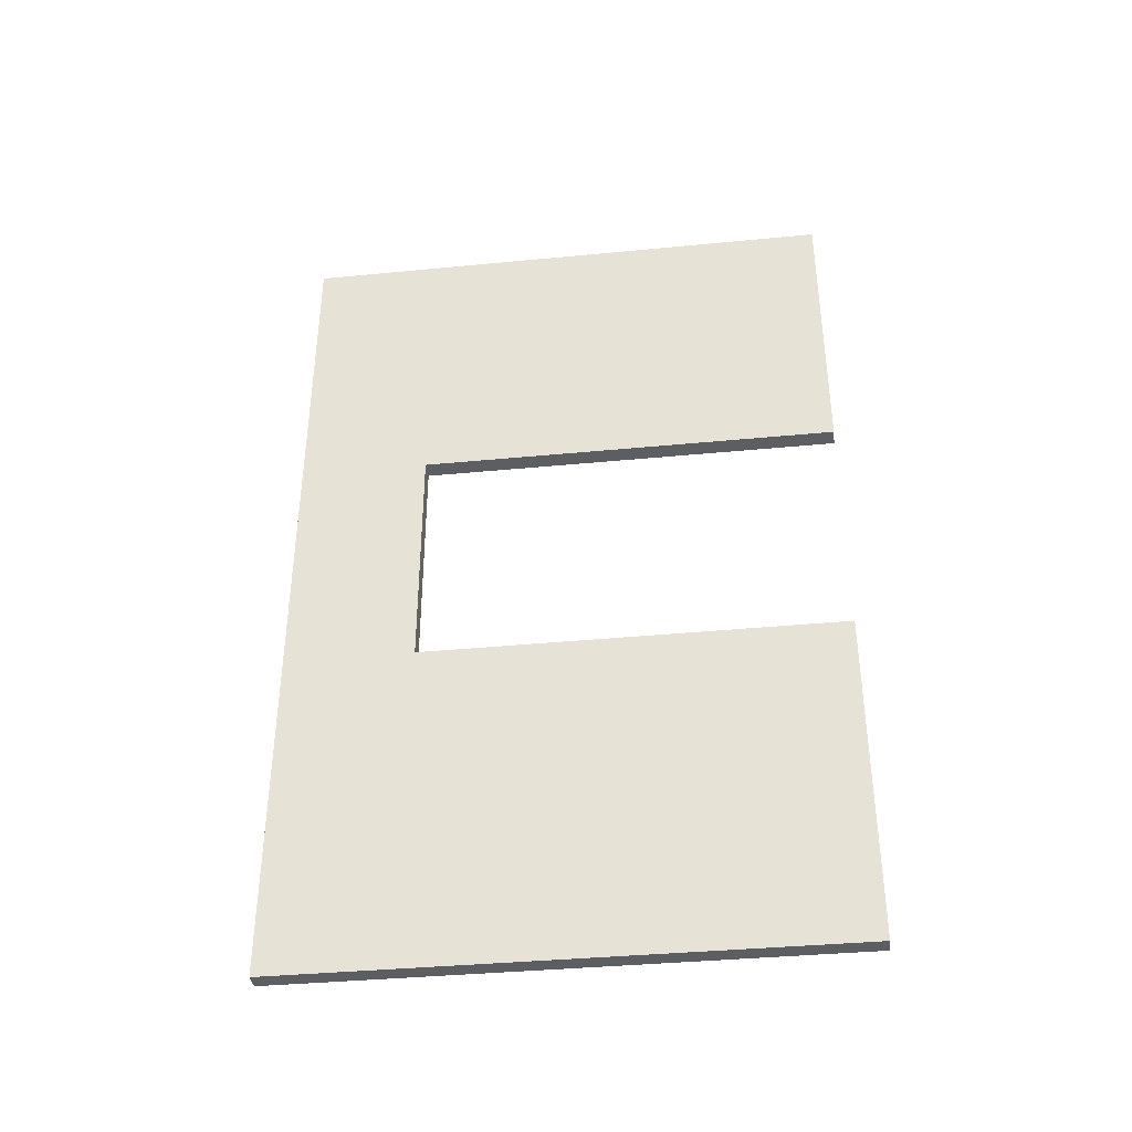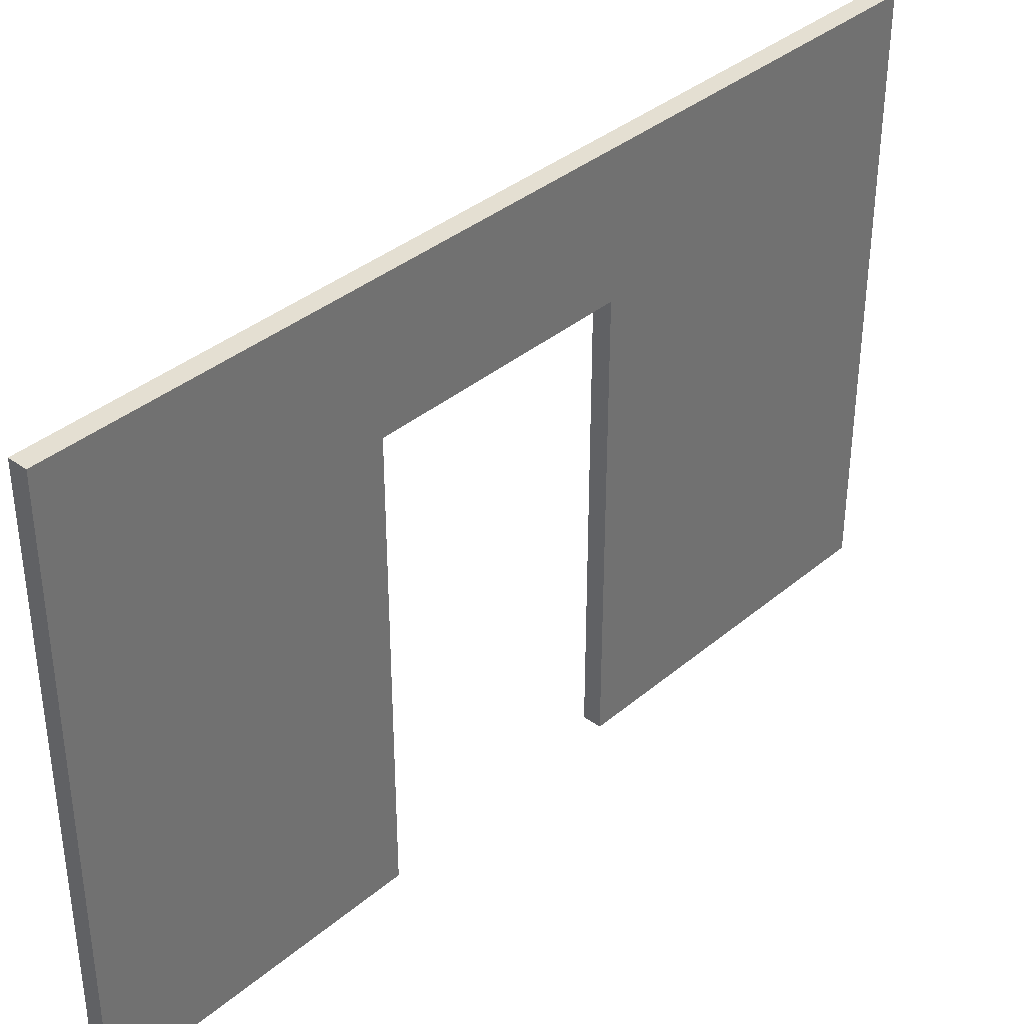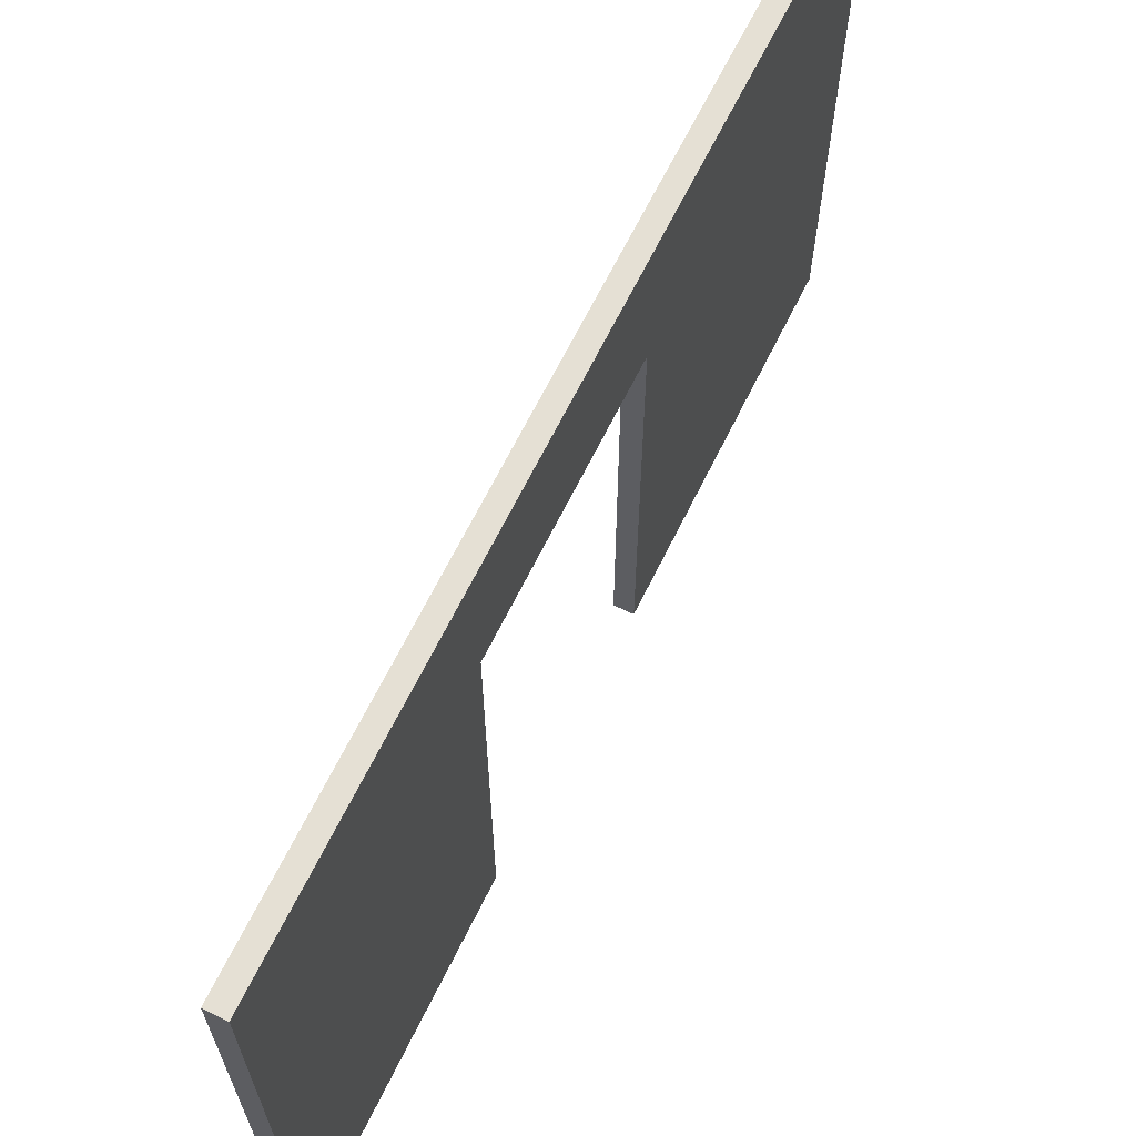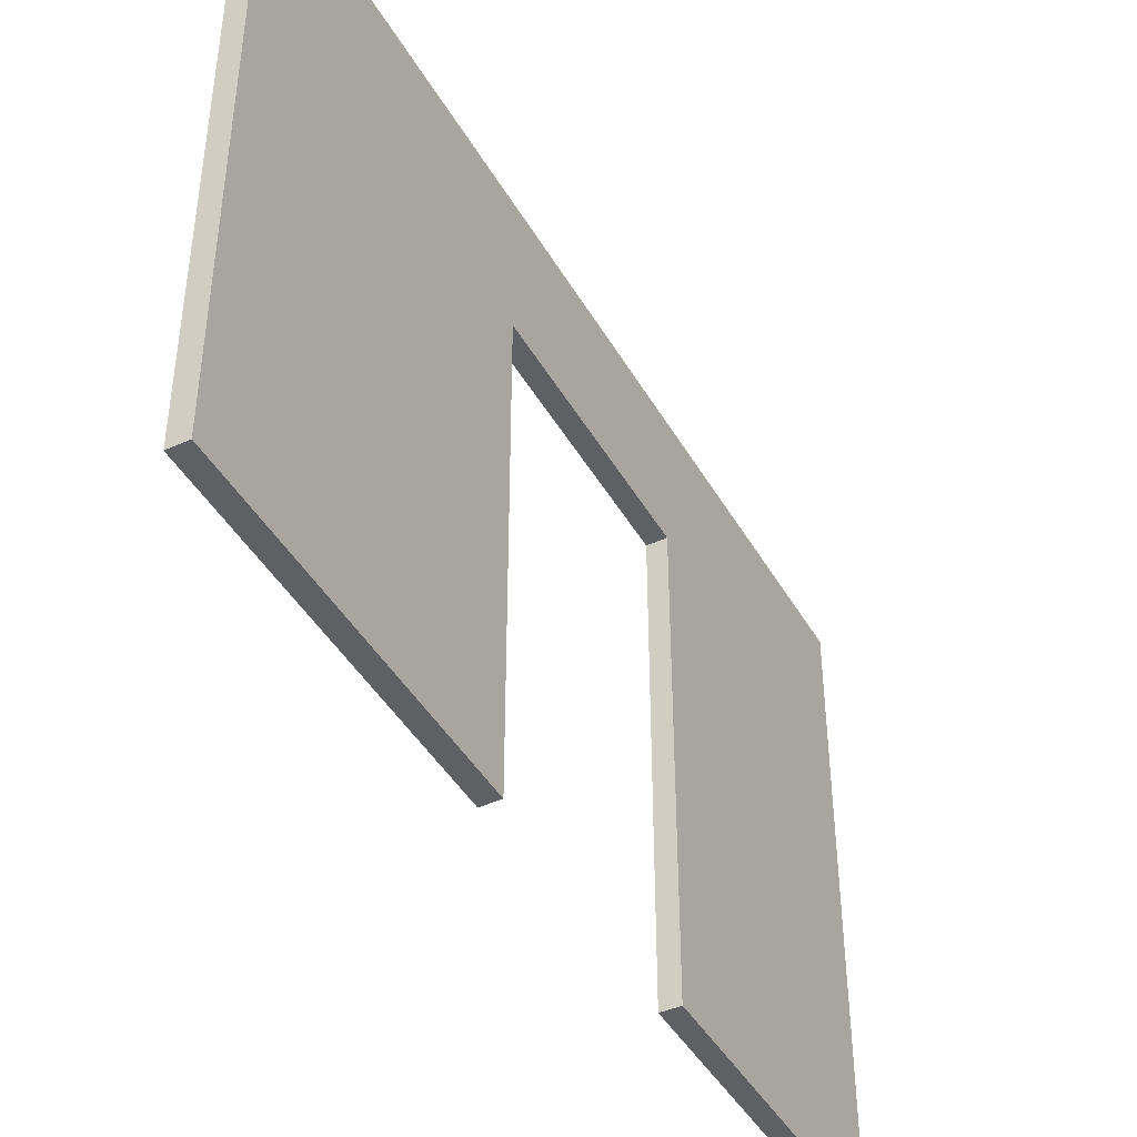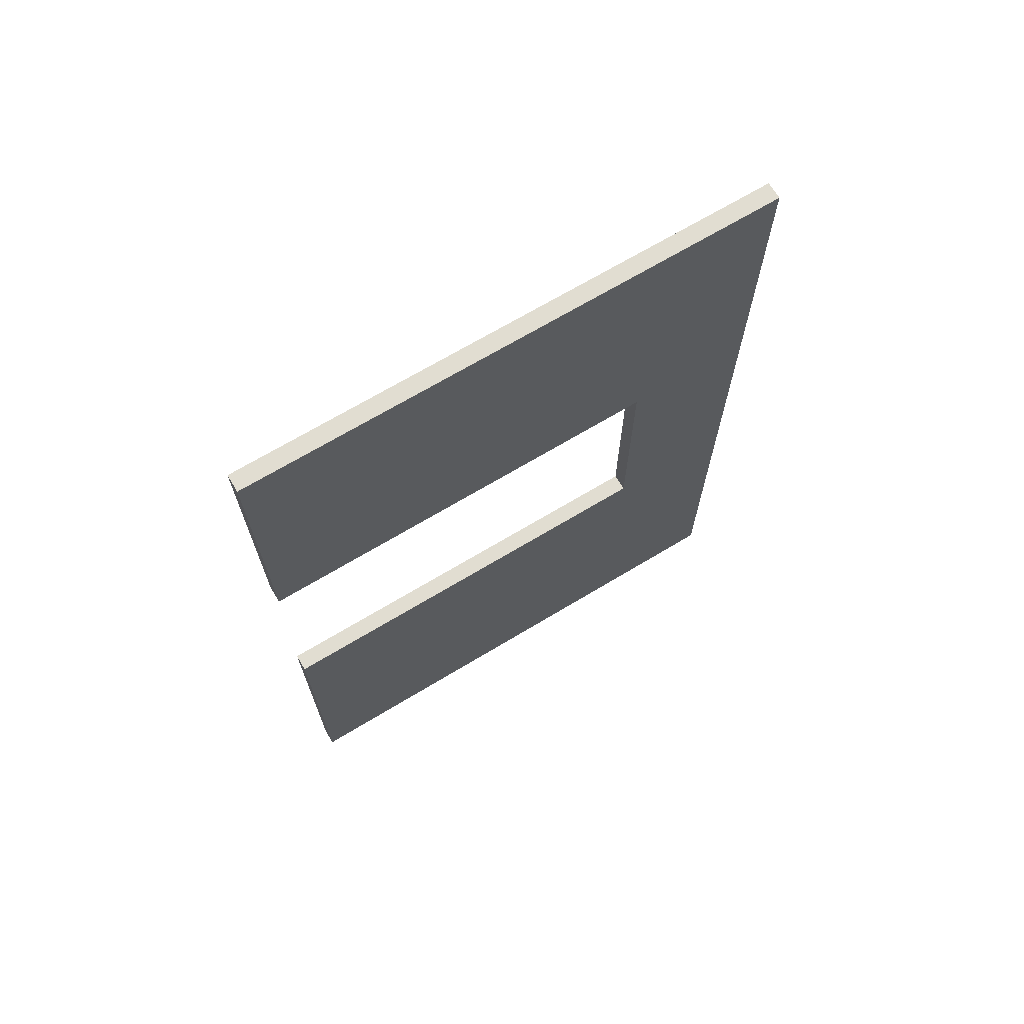
<metadata>
{"format":"obj","ext":"obj","renderer":"f3d","projection":"perspective","resolution":1024,"background":"white","views":[{"elev":-38.1,"azim":-83.0,"up":"+Z"},{"elev":37.0,"azim":42.9,"up":"+Y"},{"elev":65.7,"azim":26.1,"up":"+Y"},{"elev":-43.6,"azim":-152.0,"up":"+Y"},{"elev":68.8,"azim":58.9,"up":"+Z"}]}
</metadata>
<code>
o Cube
v -0.6875 8.812 -14.44
v -0.6875 -1 -14.44
v -0.6875 8.812 1
v -0.6875 -1 1
v -1 8.812 -14.44
v -1 -1 -14.44
v -1 8.812 1
v -1 -1 1
v -0.6875 6.5 -14.44
v -1 6.5 1
v -0.6875 6.5 1
v -1 6.5 -14.44
v -1 -1 -4.221
v -0.6875 8.812 -4.221
v -1 8.812 -4.221
v -0.6875 -1 -4.221
v -0.6875 6.5 -4.221
v -1 6.5 -4.221
v -1 8.812 -8.476
v -0.6875 -1 -8.476
v -1 6.5 -8.476
v -1 -1 -8.476
v -0.6875 8.812 -8.476
v -0.6875 6.5 -8.476
f 14 15 7 3
f 11 3 7 10
f 21 19 5 12
f 13 16 4 8
f 17 14 3 11
f 12 5 1 9
f 6 12 9 2
f 16 17 11 4
f 22 21 12 6
f 4 11 10 8
f 8 10 18 13
f 24 23 14 17
f 10 7 15 18
f 23 19 15 14
f 1 5 19 23
f 6 2 20 22
f 9 1 23 24
f 2 9 24 20
f 18 15 19 21
f 18 21 24 17
f 17 16 13 18
f 21 22 20 24

</code>
